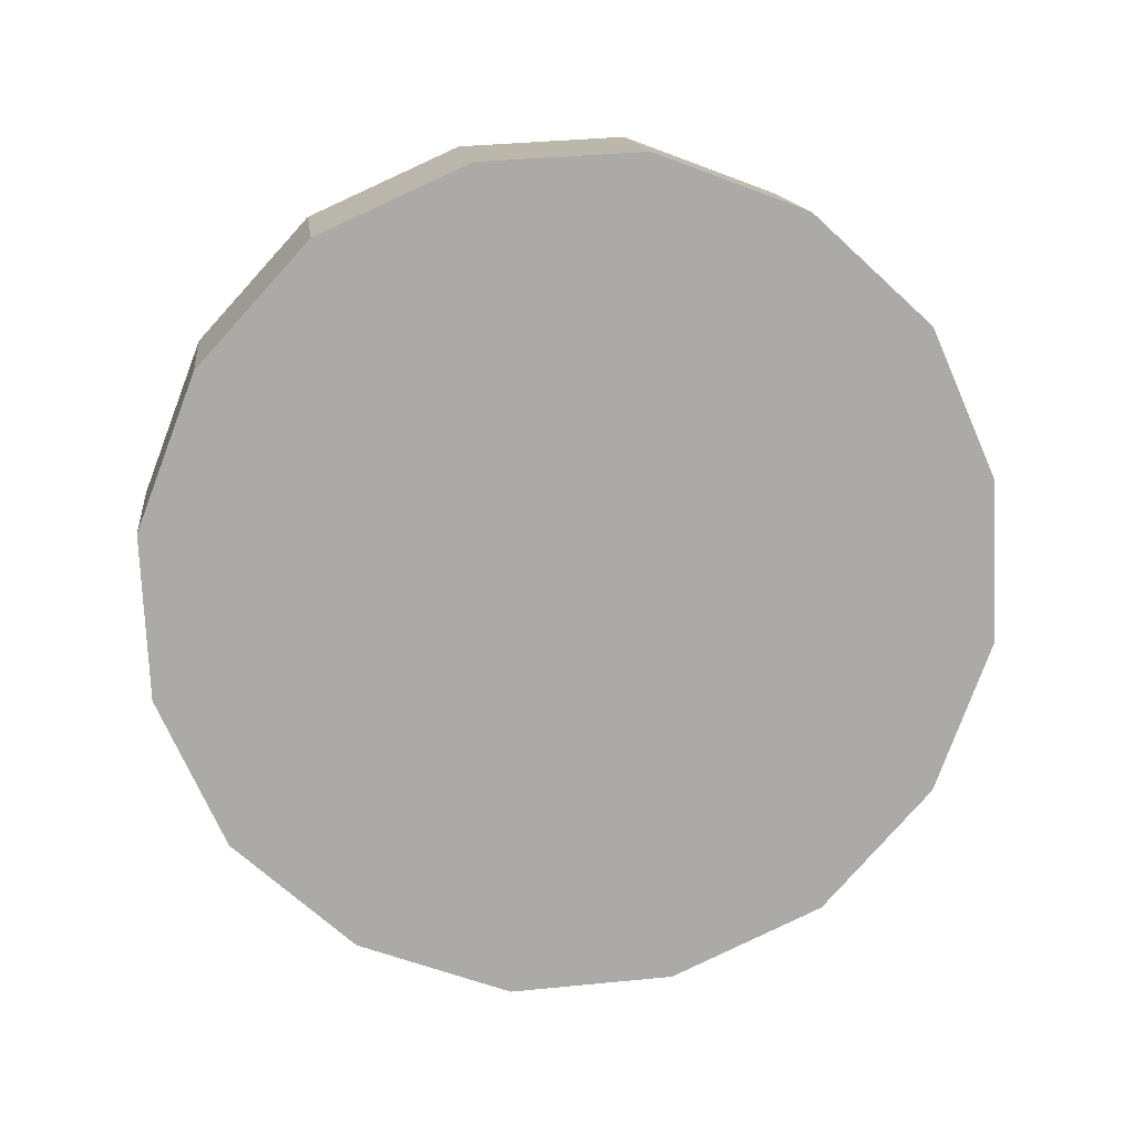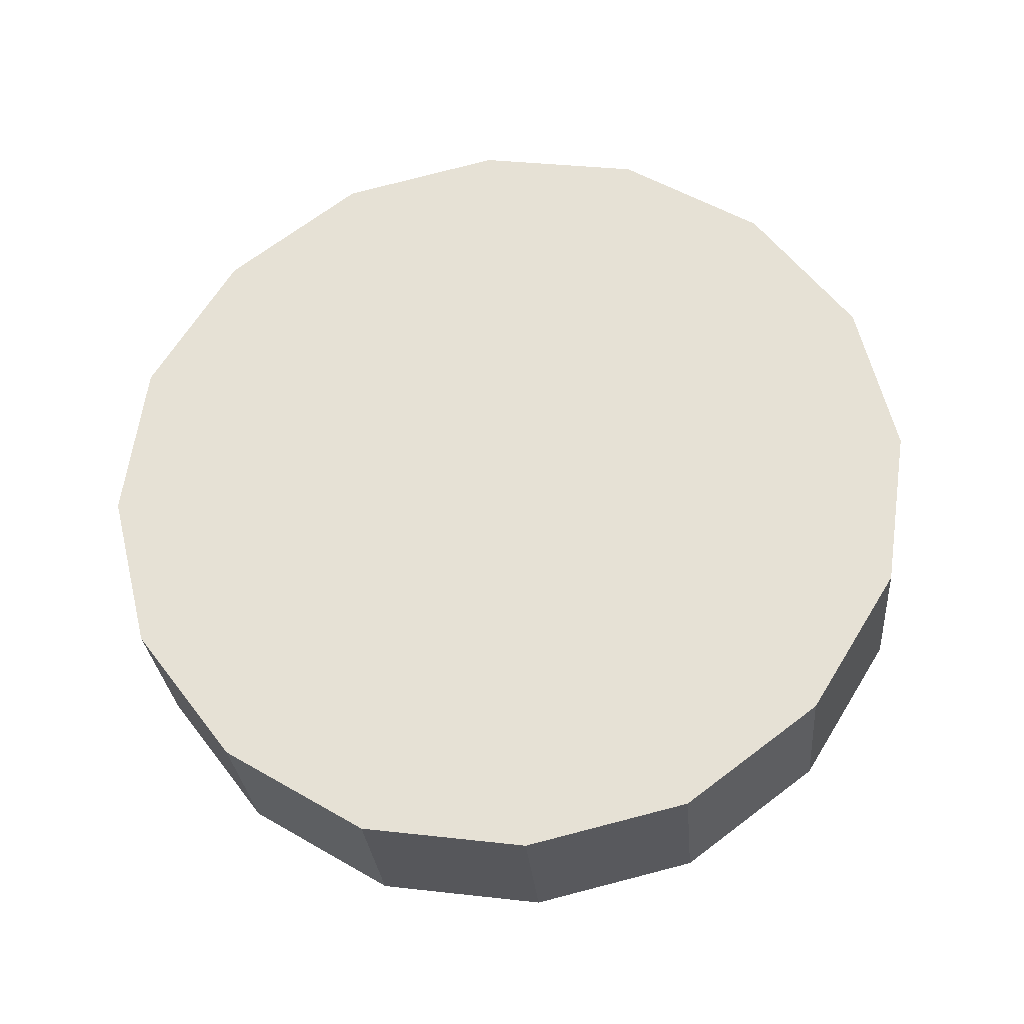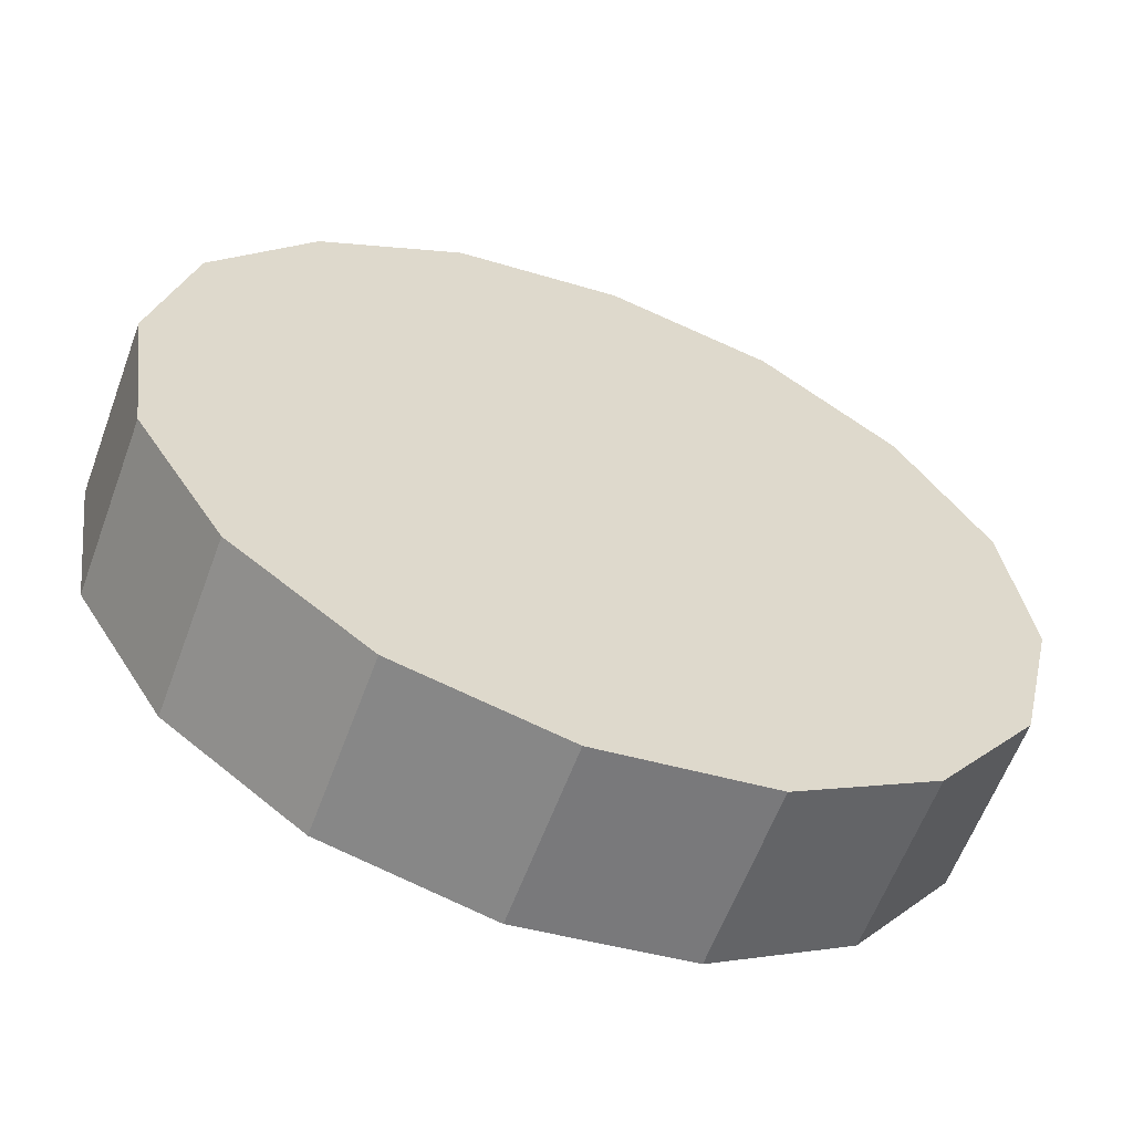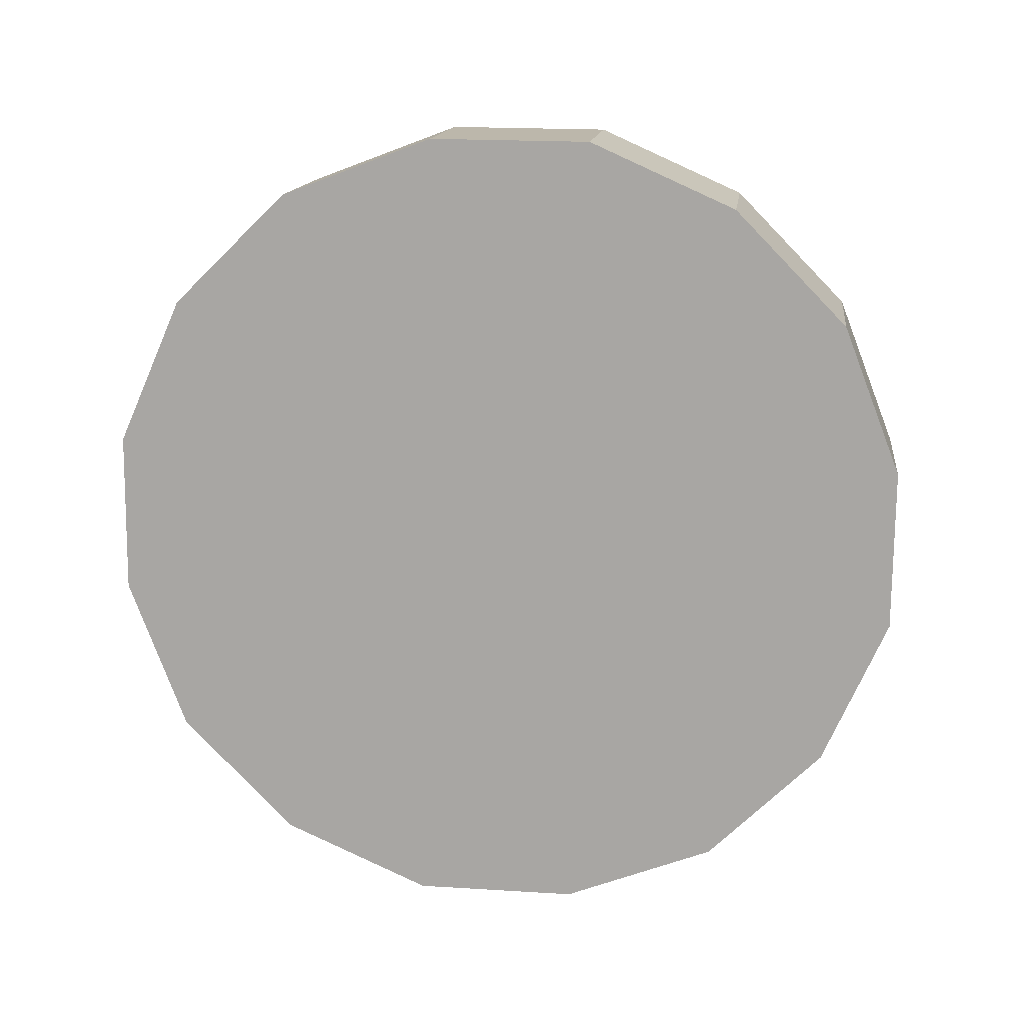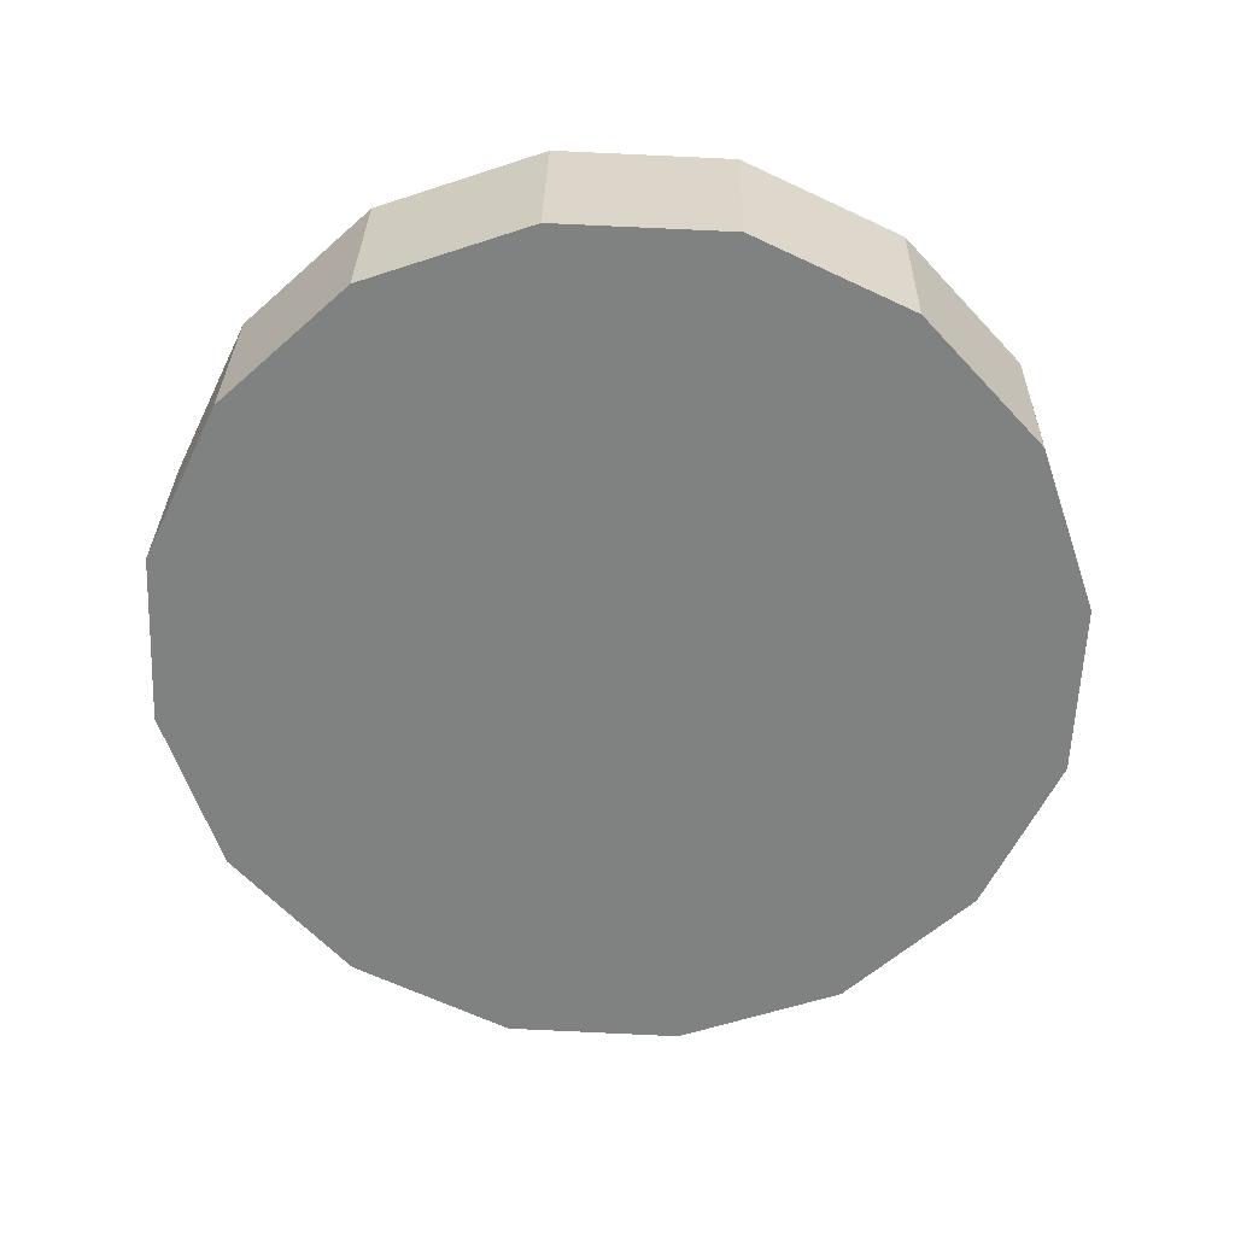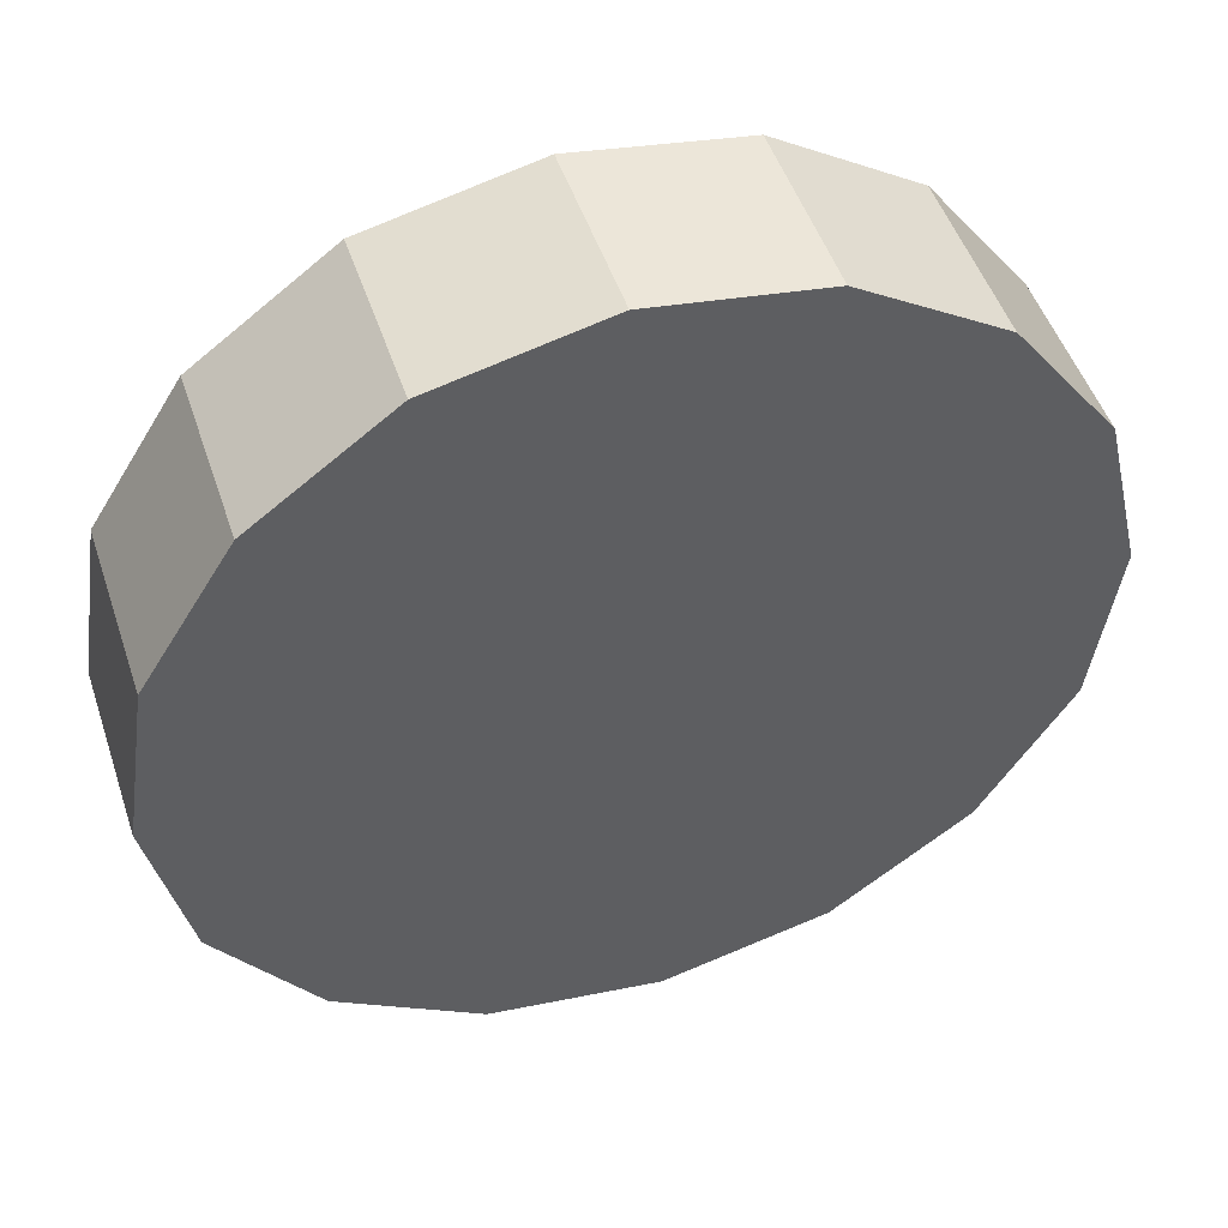
<metadata>
{"format":"obj","ext":"obj","renderer":"f3d","projection":"perspective","resolution":1024,"background":"white","views":[{"elev":-73.7,"azim":103.2,"up":"+Y"},{"elev":56.0,"azim":42.4,"up":"+Y"},{"elev":-67.9,"azim":-20.4,"up":"+Z"},{"elev":-77.1,"azim":-79.9,"up":"+Y"},{"elev":-53.3,"azim":-171.7,"up":"+Y"},{"elev":56.5,"azim":161.7,"up":"+Z"}]}
</metadata>
<code>
o instance_13/_./ID635#ID635
v 0.1679 -0.0035 0.2236
v 0.1679 -0.003631 0.2247
v 0.1678 -0.003566 0.2241
v 0.1682 -0.003445 0.2232
v 0.1682 -0.003686 0.2251
v 0.1687 -0.003408 0.2229
v 0.1687 -0.003723 0.2254
v 0.1692 -0.003396 0.2228
v 0.1692 -0.003735 0.2255
v 0.1697 -0.003409 0.2229
v 0.1697 -0.003723 0.2254
v 0.1702 -0.003686 0.2251
v 0.1702 -0.003446 0.2232
v 0.1705 -0.003631 0.2247
v 0.1705 -0.003501 0.2236
v 0.1706 -0.003566 0.2241
v 0.1692 -0.002838 0.2229
v 0.1697 -0.003409 0.2229
v 0.1692 -0.003396 0.2228
v 0.1697 -0.002851 0.223
v 0.1697 -0.002851 0.223
v 0.1702 -0.003446 0.2232
v 0.1697 -0.003409 0.2229
v 0.1702 -0.002888 0.2233
v 0.1702 -0.003446 0.2232
v 0.1705 -0.002943 0.2237
v 0.1705 -0.003501 0.2236
v 0.1702 -0.002888 0.2233
v 0.1705 -0.003501 0.2236
v 0.1706 -0.003008 0.2242
v 0.1706 -0.003566 0.2241
v 0.1705 -0.002943 0.2237
v 0.1706 -0.003566 0.2241
v 0.1705 -0.003073 0.2247
v 0.1705 -0.003631 0.2247
v 0.1706 -0.003008 0.2242
v 0.1705 -0.003631 0.2247
v 0.1702 -0.003128 0.2252
v 0.1702 -0.003686 0.2251
v 0.1705 -0.003073 0.2247
v 0.1702 -0.003128 0.2252
v 0.1697 -0.003723 0.2254
v 0.1702 -0.003686 0.2251
v 0.1697 -0.003165 0.2255
v 0.1697 -0.003165 0.2255
v 0.1692 -0.003735 0.2255
v 0.1697 -0.003723 0.2254
v 0.1692 -0.003177 0.2256
v 0.1692 -0.003177 0.2256
v 0.1687 -0.003723 0.2254
v 0.1692 -0.003735 0.2255
v 0.1687 -0.003165 0.2255
v 0.1687 -0.003165 0.2255
v 0.1682 -0.003686 0.2251
v 0.1687 -0.003723 0.2254
v 0.1682 -0.003128 0.2252
v 0.1679 -0.003073 0.2247
v 0.1682 -0.003686 0.2251
v 0.1682 -0.003128 0.2252
v 0.1679 -0.003631 0.2247
v 0.1678 -0.003008 0.2242
v 0.1679 -0.003631 0.2247
v 0.1679 -0.003073 0.2247
v 0.1678 -0.003566 0.2241
v 0.1679 -0.002942 0.2237
v 0.1678 -0.003566 0.2241
v 0.1678 -0.003008 0.2242
v 0.1679 -0.0035 0.2236
v 0.1682 -0.002887 0.2233
v 0.1679 -0.0035 0.2236
v 0.1679 -0.002942 0.2237
v 0.1682 -0.003445 0.2232
v 0.1682 -0.002887 0.2233
v 0.1687 -0.003408 0.2229
v 0.1682 -0.003445 0.2232
v 0.1687 -0.002851 0.223
v 0.1687 -0.002851 0.223
v 0.1692 -0.003396 0.2228
v 0.1687 -0.003408 0.2229
v 0.1692 -0.002838 0.2229
v 0.1679 -0.003073 0.2247
v 0.1679 -0.002942 0.2237
v 0.1678 -0.003008 0.2242
v 0.1682 -0.003128 0.2252
v 0.1682 -0.002887 0.2233
v 0.1687 -0.003165 0.2255
v 0.1687 -0.002851 0.223
v 0.1692 -0.003177 0.2256
v 0.1692 -0.002838 0.2229
v 0.1697 -0.003165 0.2255
v 0.1697 -0.002851 0.223
v 0.1702 -0.003128 0.2252
v 0.1702 -0.002888 0.2233
v 0.1705 -0.003073 0.2247
v 0.1705 -0.002943 0.2237
v 0.1706 -0.003008 0.2242
f 1 2 3
f 3 2 1
f 2 1 4
f 4 1 2
f 2 4 5
f 5 4 2
f 5 4 6
f 6 4 5
f 5 6 7
f 7 6 5
f 7 6 8
f 8 6 7
f 7 8 9
f 9 8 7
f 9 8 10
f 10 8 9
f 9 10 11
f 11 10 9
f 11 10 12
f 12 10 11
f 12 10 13
f 13 10 12
f 12 13 14
f 14 13 12
f 14 13 15
f 15 13 14
f 14 15 16
f 16 15 14
f 17 18 19
f 19 18 17
f 18 17 20
f 20 17 18
f 21 22 23
f 23 22 21
f 22 21 24
f 24 21 22
f 25 26 27
f 27 26 25
f 26 25 28
f 28 25 26
f 29 30 31
f 31 30 29
f 30 29 32
f 32 29 30
f 33 34 35
f 35 34 33
f 34 33 36
f 36 33 34
f 37 38 39
f 39 38 37
f 38 37 40
f 40 37 38
f 41 42 43
f 43 42 41
f 42 41 44
f 44 41 42
f 45 46 47
f 47 46 45
f 46 45 48
f 48 45 46
f 49 50 51
f 51 50 49
f 50 49 52
f 52 49 50
f 53 54 55
f 55 54 53
f 54 53 56
f 56 53 54
f 57 58 59
f 59 58 57
f 58 57 60
f 60 57 58
f 61 62 63
f 63 62 61
f 62 61 64
f 64 61 62
f 65 66 67
f 67 66 65
f 66 65 68
f 68 65 66
f 69 70 71
f 71 70 69
f 70 69 72
f 72 69 70
f 73 74 75
f 75 74 73
f 74 73 76
f 76 73 74
f 77 78 79
f 79 78 77
f 78 77 80
f 80 77 78
f 81 82 83
f 83 82 81
f 82 81 84
f 84 81 82
f 82 84 85
f 85 84 82
f 85 84 86
f 86 84 85
f 85 86 87
f 87 86 85
f 87 86 88
f 88 86 87
f 87 88 89
f 89 88 87
f 89 88 90
f 90 88 89
f 89 90 91
f 91 90 89
f 91 90 92
f 92 90 91
f 91 92 93
f 93 92 91
f 93 92 94
f 94 92 93
f 93 94 95
f 95 94 93
f 95 94 96
f 96 94 95

</code>
